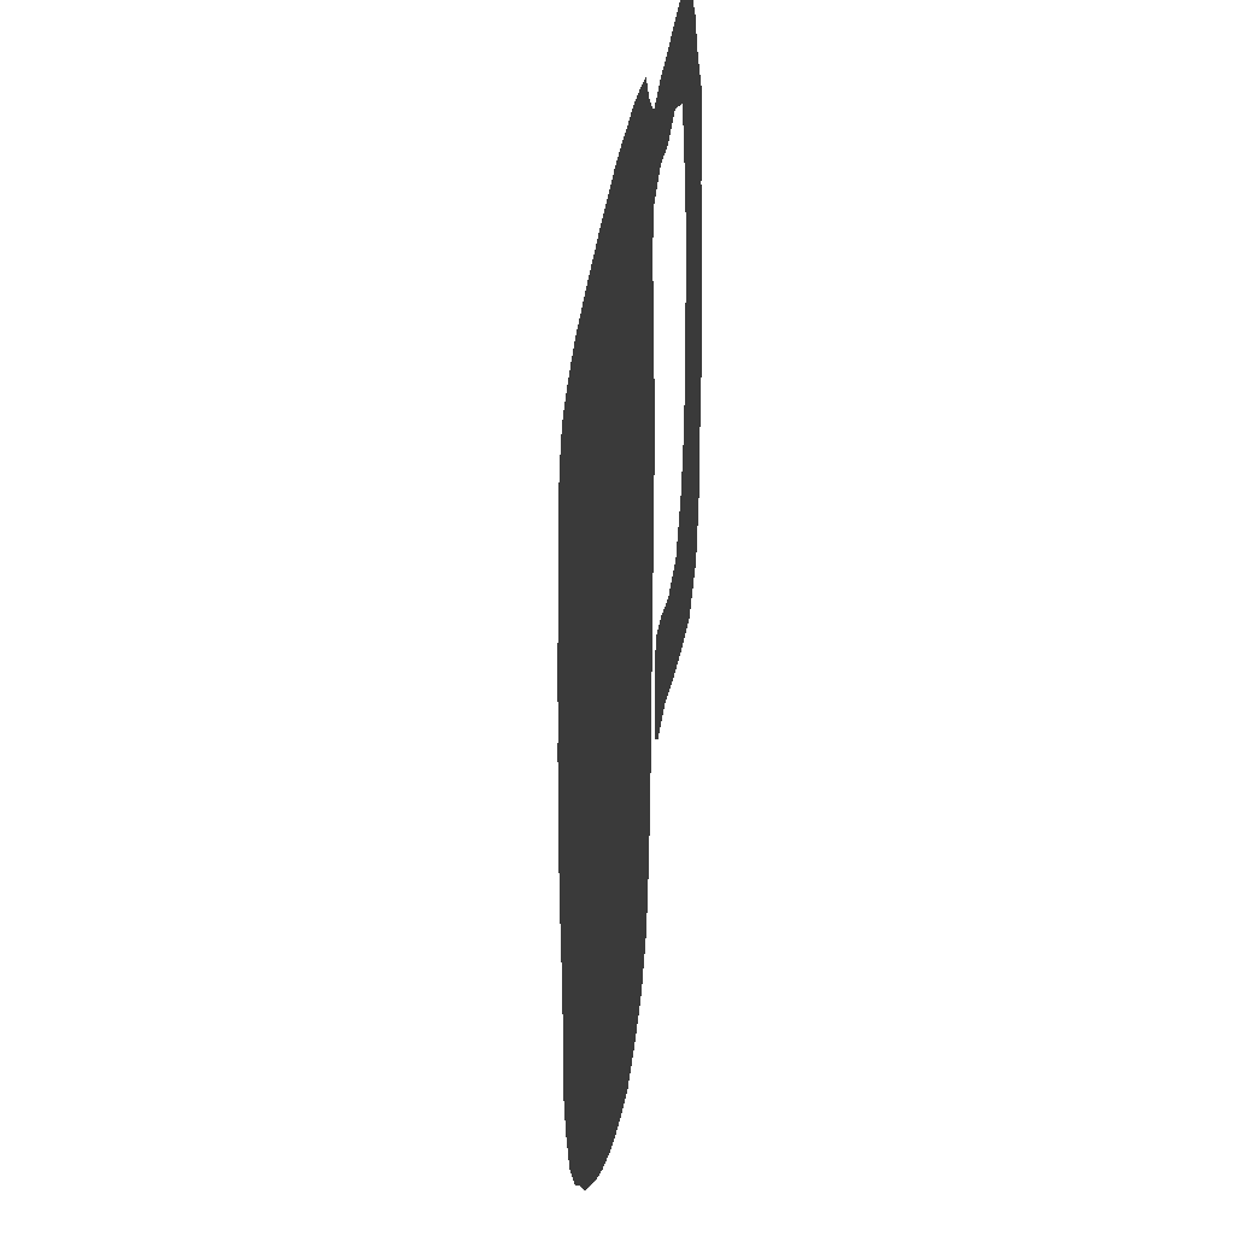
<metadata>
{"format":"obj","ext":"obj","renderer":"f3d","projection":"perspective","resolution":1024,"background":"white","views":[{"elev":-22.3,"azim":82.6,"up":"+Y"}]}
</metadata>
<code>
v 0.0135 0.5491 0
v 0.01049 0.5887 0
v 0.006844 0.6336 0
v 0.006351 0.675 0
v 0.00639 0.7253 0
v 0.00639 0.7668 0
v 0 0.8083 0
v 0.009585 0.8498 0
v 0.03195 0.8914 0
v 0.07348 0.9105 0
v 0.1156 0.9234 0
v 0.1565 0.9329 0
v 0.1973 0.936 0
v 0.2312 0.9387 0
v 0.272 0.942 0
v 0.3168 0.9424 0
v 0.3563 0.9452 0
v 0.3893 0.9458 0
v 0.4388 0.9457 0
v 0.4801 0.9459 0
v 0.5306 0.9424 0
v 0.5726 0.9361 0
v 0.6134 0.9329 0
v 0.6543 0.9234 0
v 0.6965 0.9105 0
v 0.7188 0.8722 0
v 0.7444 0.8467 0
v 0.7859 0.853 0
v 0.8267 0.8531 0
v 0.8681 0.8561 0
v 0.9105 0.8562 0
v 0.9521 0.8339 0
v 0.9744 0.7923 0
v 0.984 0.7508 0
v 1 0.7093 0
v 0.9968 0.6678 0
v 0.9937 0.627 0
v 0.9936 0.5855 0
v 0.9937 0.5474 0
v 0.9904 0.5016 0
v 0.9809 0.4605 0
v 0.9714 0.4191 0
v 0.9649 0.377 0
v 0.9489 0.3355 0
v 0.9137 0.3035 0
v 0.8715 0.2938 0
v 0.8299 0.2875 0
v 0.7891 0.2843 0
v 0.7476 0.2684 0
v 0.7284 0.2748 0
v 0.7316 0.3156 0
v 0.738 0.3578 0
v 0.7668 0.3642 0
v 0.8083 0.3642 0
v 0.8498 0.3802 0
v 0.8786 0.4217 0
v 0.8946 0.4633 0
v 0.9042 0.5048 0
v 0.9075 0.5472 0
v 0.9138 0.5886 0
v 0.9169 0.6294 0
v 0.9138 0.6709 0
v 0.9105 0.7126 0
v 0.9042 0.754 0
v 0.8658 0.7732 0
v 0.8243 0.7636 0
v 0.7827 0.77 0
v 0.7412 0.754 0
v 0.7316 0.7125 0
v 0.7348 0.6701 0
v 0.7349 0.6285 0
v 0.7381 0.5871 0
v 0.7412 0.5463 0
v 0.7352 0.5076 0
v 0.7315 0.463 0
v 0.7252 0.4216 0
v 0.7187 0.3787 0
v 0.7155 0.3377 0
v 0.7092 0.2962 0
v 0.7059 0.2542 0
v 0.6996 0.2138 0
v 0.6889 0.1682 0
v 0.6773 0.131 0
v 0.6486 0.08946 0
v 0.607 0.05751 0
v 0.5655 0.03195 0
v 0.5245 0.01931 0
v 0.49 0.01109 0
v 0.4495 0.004258 0
v 0.3992 -6.553e-06 0
v 0.3569 6.167e-05 0
v 0.3155 0.003249 0
v 0.2748 0.00639 0
v 0.2369 0.01813 0
v 0.1917 0.02875 0
v 0.1502 0.05112 0
v 0.115 0.09265 0
v 0.09265 0.1342 0
v 0.08639 0.1749 0
v 0.07999 0.2165 0
v 0.07031 0.2587 0
v 0.05672 0.3029 0
v 0.04391 0.345 0
v 0.03489 0.3848 0
v 0.0286 0.4258 0
v 0.02235 0.4666 0
v 0.01597 0.508 0
v 0.1759 0.7424 0
v 0.05473 0.869 0
v 0.1618 0.07391 0
v 0.9221 0.3689 0
v 0.8415 0.3322 0
v 0.9538 0.6064 0
v 0.8816 0.3423 0
v 0.2784 0.03395 0
v 0.9334 0.7872 0
v 0.8913 0.8075 0
v 0.03173 0.8002 0
v 0.04932 0.8329 0
v 0.3768 0.4756 0
v 0.08512 0.8463 0
v 0.6847 0.8483 0
v 0.6459 0.8583 0
v 0.6728 0.8847 0
v 0.9415 0.513 0
v 0.937 0.4618 0
v 0.9547 0.6512 0
v 0.2327 0.135 0
v 0.5643 0.1428 0
v 0.3918 0.2825 0
v 0.9507 0.7417 0
v 0.1392 0.8046 0
v 0.1754 0.796 0
v 0.1137 0.8276 0
v 0.737 0.7968 0
v 0.3843 0.4277 0
v 0.3738 0.3763 0
v 0.9242 0.4151 0
v 0.9509 0.5606 0
v 0.9217 0.8213 0
v 0.6255 0.8232 0
v 0.5866 0.8265 0
v 0.6599 0.8241 0
v 0.3867 0.5953 0
v 0.6188 0.1089 0
v 0.5818 0.1029 0
v 0.1644 0.1115 0
v 0.2107 0.1053 0
v 0.7713 0.8143 0
v 0.8084 0.8105 0
v 0.9544 0.6956 0
v 0.7986 0.3239 0
v 0.3668 0.5141 0
v 0.04985 0.4925 0
v 0.7185 0.5477 0
v 0.3781 0.5511 0
v 0.5666 0.7884 0
v 0.6083 0.7874 0
v 0.5991 0.1386 0
v 0.6519 0.132 0
v 0.3883 0.3273 0
v 0.8488 0.8113 0
v 0.7602 0.3326 0
v 0.7614 0.3012 0
v 0.1278 0.1306 0
v 0.09534 0.6468 0
v 0.5551 0.4483 0
v 0.5538 0.2928 0
v 0.1529 0.1876 0
v 0.09381 0.7605 0
v 0.07279 0.8 0
v 0.5548 0.4041 0
v 0.6074 0.8617 0
v 0.1771 0.5805 0
v 0.6356 0.2267 0
v 0.2882 0.06532 0
v 0.2356 0.0595 0
v 0.6311 0.8946 0
v 0.09257 0.8844 0
v 0.1388 0.7694 0
v 0.5503 0.5678 0
v 0.1944 0.07442 0
v 0.6558 0.7137 0
v 0.6341 0.1559 0
v 0.552 0.3624 0
v 0.5023 0.04275 0
v 0.5429 0.3268 0
v 0.5683 0.8642 0
v 0.243 0.8406 0
v 0.2048 0.443 0
v 0.1266 0.8698 0
v 0.05232 0.6171 0
v 0.3088 0.2067 0
v 0.2304 0.2553 0
v 0.4187 0.1445 0
v 0.3794 0.1426 0
v 0.2214 0.8727 0
v 0.07576 0.684 0
v 0.08244 0.723 0
v 0.1755 0.8695 0
v 0.2073 0.399 0
v 0.5563 0.4912 0
v 0.5278 0.8654 0
v 0.4878 0.8688 0
v 0.6922 0.8074 0
v 0.6999 0.7719 0
v 0.4643 0.694 0
v 0.8905 0.3854 0
v 0.9634 0.4826 0
v 0.4506 0.8745 0
v 0.5024 0.07594 0
v 0.4655 0.2062 0
v 0.5666 0.07136 0
v 0.2115 0.3567 0
v 0.1519 0.1506 0
v 0.2018 0.4875 0
v 0.1533 0.8996 0
v 0.5595 0.602 0
v 0.199 0.5371 0
v 0.5572 0.5325 0
v 0.9688 0.5302 0
v 0.6349 0.1921 0
v 0.2114 0.3198 0
v 0.2327 0.2925 0
v 0.6668 0.751 0
v 0.639 0.4436 0
v 0.5912 0.2763 0
v 0.6684 0.245 0
v 0.6224 0.3002 0
v 0.1143 0.2255 0
v 0.2927 0.4337 0
v 0.4991 0.7056 0
v 0.6301 0.4072 0
v 0.3942 0.7856 0
v 0.2902 0.3951 0
v 0.2799 0.493 0
v 0.1971 0.9059 0
v 0.1452 0.6236 0
v 0.09968 0.5607 0
v 0.6769 0.4093 0
v 0.463 0.3652 0
v 0.1096 0.7918 0
v 0.6601 0.6411 0
v 0.4329 0.7216 0
v 0.6568 0.5689 0
v 0.5917 0.2236 0
v 0.4529 0.1504 0
v 0.403 0.2444 0
v 0.6676 0.6762 0
v 0.3418 0.339 0
v 0.6439 0.3781 0
v 0.6368 0.3381 0
v 0.2257 0.7965 0
v 0.2198 0.7142 0
v 0.6995 0.6522 0
v 0.2699 0.2339 0
v 0.3574 0.2548 0
v 0.3291 0.1097 0
v 0.3259 0.036 0
v 0.1994 0.7721 0
v 0.3784 0.2144 0
v 0.1991 0.8341 0
v 0.6972 0.5731 0
v 0.4303 0.6776 0
v 0.1271 0.7318 0
v 0.4692 0.4071 0
v 0.4318 0.3013 0
v 0.4351 0.7664 0
v 0.4699 0.449 0
v 0.4947 0.6616 0
v 0.4231 0.6301 0
v 0.4753 0.6174 0
v 0.2708 0.7622 0
v 0.4171 0.9042 0
v 0.4875 0.1476 0
v 0.5385 0.1039 0
v 0.6652 0.2898 0
v 0.2539 0.09549 0
v 0.1891 0.1502 0
v 0.495 0.2336 0
v 0.5094 0.1899 0
v 0.6425 0.4847 0
v 0.6394 0.6034 0
v 0.555 0.1856 0
v 0.1118 0.5218 0
v 0.4644 0.531 0
v 0.5104 0.3033 0
v 0.6534 0.787 0
v 0.6442 0.5288 0
v 0.5048 0.8267 0
v 0.1388 0.3063 0
v 0.3039 0.313 0
v 0.1474 0.2619 0
v 0.629 0.7504 0
v 0.1539 0.7006 0
v 0.4309 0.2683 0
v 0.5207 0.2642 0
v 0.5393 0.2235 0
v 0.5956 0.1767 0
v 0.3514 0.2985 0
v 0.2333 0.21 0
v 0.233 0.6249 0
v 0.526 0.1482 0
v 0.1767 0.6598 0
v 0.6842 0.453 0
v 0.2927 0.569 0
v 0.4709 0.5727 0
v 0.2881 0.5267 0
v 0.5098 0.3854 0
v 0.5874 0.7511 0
v 0.4716 0.3205 0
v 0.3172 0.9059 0
v 0.2717 0.883 0
v 0.05585 0.5751 0
v 0.1176 0.4371 0
v 0.04558 0.6586 0
v 0.1924 0.24 0
v 0.262 0.1647 0
v 0.4319 0.07645 0
v 0.3505 0.1805 0
v 0.3007 0.1361 0
v 0.3884 0.07132 0
v 0.04313 0.705 0
v 0.1225 0.3946 0
v 0.1554 0.8357 0
v 0.4642 0.9088 0
v 0.5989 0.6513 0
v 0.5659 0.7156 0
v 0.5054 0.7505 0
v 0.3727 0.6825 0
v 0.3143 0.7369 0
v 0.3193 0.8169 0
v 0.4356 0.1786 0
v 0.2507 0.3749 0
v 0.4631 0.04532 0
v 0.4516 0.1161 0
v 0.1288 0.3511 0
v 0.5064 0.9066 0
v 0.2982 0.4668 0
v 0.4645 0.49 0
v 0.1173 0.4791 0
v 0.3723 0.03577 0
v 0.7157 0.8329 0
v 0.2933 0.3529 0
v 0.39 0.8742 0
v 0.04755 0.754 0
v 0.319 0.2781 0
v 0.3475 0.8366 0
v 0.3569 0.7549 0
v 0.341 0.6244 0
v 0.3419 0.6659 0
v 0.5229 0.789 0
v 0.5364 0.6776 0
v 0.1867 0.2857 0
v 0.6287 0.677 0
v 0.3071 0.1707 0
v 0.5118 0.4697 0
v 0.4353 0.5943 0
v 0.2243 0.7534 0
v 0.3677 0.9086 0
v 0.6878 0.495 0
v 0.252 0.7271 0
v 0.4067 0.1086 0
v 0.4502 0.2395 0
v 0.59 0.8994 0
v 0.4152 0.5112 0
v 0.4759 0.7878 0
v 0.328 0.3745 0
v 0.4027 0.7028 0
v 0.6887 0.5341 0
v 0.2906 0.7978 0
v 0.4308 0.8096 0
v 0.3099 0.2461 0
v 0.2206 0.5818 0
v 0.1363 0.6633 0
v 0.19 0.6977 0
v 0.1192 0.1721 0
v 0.104 0.2801 0
v 0.5874 0.3273 0
v 0.4213 0.2102 0
v 0.4972 0.1134 0
v 0.1725 0.3326 0
v 0.1604 0.4623 0
v 0.4001 0.7453 0
v 0.4014 0.6645 0
v 0.3011 0.6137 0
v 0.1627 0.4195 0
v 0.3522 0.8716 0
v 0.3452 0.7105 0
v 0.5826 0.6817 0
v 0.53 0.7194 0
v 0.523 0.6317 0
v 0.1342 0.5845 0
v 0.6261 0.6375 0
v 0.5976 0.6133 0
v 0.5464 0.7529 0
v 0.3169 0.6962 0
v 0.3128 0.8606 0
v 0.2606 0.8058 0
v 0.3751 0.7204 0
v 0.4635 0.8336 0
v 0.1674 0.376 0
v 0.3399 0.1424 0
v 0.269 0.1259 0
v 0.3414 0.2203 0
v 0.3657 0.106 0
v 0.6902 0.6098 0
v 0.1914 0.1969 0
v 0.2745 0.1967 0
v 0.1582 0.2234 0
v 0.331 0.54 0
v 0.2065 0.6436 0
v 0.2635 0.6045 0
v 0.339 0.4514 0
v 0.5602 0.2547 0
v 0.5948 0.4253 0
v 0.4747 0.2759 0
v 0.337 0.4107 0
v 0.3276 0.4957 0
v 0.09656 0.6032 0
v 0.4146 0.3595 0
v 0.6284 0.2608 0
v 0.6796 0.3268 0
v 0.6021 0.5652 0
v 0.4722 0.1758 0
v 0.5981 0.3756 0
v 0.2489 0.4636 0
v 0.3871 0.832 0
v 0.2589 0.6867 0
v 0.4323 0.4289 0
v 0.2481 0.4193 0
v 0.112 0.6919 0
v 0.3392 0.07185 0
v 0.5125 0.4274 0
v 0.3956 0.178 0
v 0.4222 0.465 0
v 0.222 0.1719 0
v 0.4574 0.6536 0
v 0.2854 0.7123 0
v 0.3554 0.7984 0
v 0.4235 0.854 0
v 0.2736 0.279 0
v 0.546 0.8264 0
v 0.6977 0.6941 0
v 0.256 0.3277 0
v 0.2545 0.5753 0
v 0.6667 0.2082 0
v 0.2649 0.645 0
v 0.1906 0.6165 0
v 0.2246 0.6709 0
v 0.1573 0.5068 0
v 0.3377 0.5813 0
v 0.5352 0.05924 0
v 0.4238 0.5572 0
v 0.4691 0.08455 0
v 0.241 0.5085 0
v 0.4213 0.3942 0
v 0.5068 0.3456 0
v 0.4343 0.3341 0
v 0.07131 0.4557 0
v 0.283 0.8371 0
v 0.301 0.6612 0
v 0.0758 0.4127 0
v 0.5637 0.6432 0
v 0.5482 0.9029 0
v 0.6994 0.7325 0
v 0.5984 0.4693 0
v 0.6095 0.7147 0
v 0.3779 0.6396 0
v 0.3184 0.7756 0
v 0.4687 0.7393 0
v 0.08257 0.37 0
v 0.09283 0.3265 0
v 0.2415 0.9079 0
v 0.5107 0.5105 0
v 0.08296 0.4963 0
v 0.2974 0.0978 0
v 0.4184 0.03811 0
v 0.5134 0.591 0
v 0.0606 0.5322 0
v 0.1484 0.5478 0
v 0.2477 0.5465 0
v 0.6007 0.5141 0
v 0.9156 0.3375 0
v 0.5101 0.5498 0
v 0.6796 0.364 0
f 8 109 9
f 95 182 110
f 484 111 114
f 85 213 86
f 182 147 110
f 92 115 93
f 117 64 116
f 6 118 7
f 118 171 119
f 119 171 121
f 123 143 122
f 24 178 124
f 41 209 126
f 127 61 113
f 80 277 228
f 116 64 131
f 118 346 171
f 42 126 138
f 113 60 139
f 139 59 125
f 2 314 192
f 114 55 112
f 160 184 145
f 176 278 177
f 115 176 177
f 27 135 149
f 149 67 150
f 35 131 151
f 36 151 127
f 24 124 25
f 138 56 208
f 72 155 73
f 271 272 438
f 82 222 184
f 82 184 160
f 82 160 83
f 277 423 252
f 162 65 117
f 142 157 158
f 51 163 52
f 48 152 164
f 154 107 106
f 49 164 50
f 97 165 98
f 95 177 182
f 29 150 162
f 109 10 9
f 110 97 96
f 208 56 55
f 114 208 55
f 112 55 54
f 113 61 60
f 213 453 86
f 484 114 45
f 94 177 95
f 96 95 110
f 115 94 93
f 31 117 140
f 140 117 116
f 32 116 33
f 118 8 7
f 118 119 8
f 8 119 109
f 133 180 108
f 11 179 191
f 109 179 10
f 109 119 121
f 11 10 179
f 188 142 173
f 122 143 205
f 124 122 26
f 27 343 135
f 40 209 41
f 126 58 57
f 126 125 58
f 36 127 37
f 37 127 113
f 130 300 257
f 244 268 384
f 91 342 259
f 117 65 64
f 33 131 34
f 33 116 131
f 34 131 35
f 131 64 63
f 197 200 262
f 137 421 457
f 132 180 133
f 295 108 265
f 200 325 262
f 217 200 237
f 191 134 325
f 26 343 27
f 348 332 440
f 349 331 389
f 396 329 391
f 353 270 392
f 47 152 48
f 138 57 56
f 138 126 57
f 41 126 42
f 37 113 38
f 38 139 39
f 38 113 139
f 139 60 59
f 125 59 58
f 39 139 221
f 221 139 125
f 450 302 448
f 123 173 141
f 135 343 205
f 123 141 143
f 108 254 359
f 18 360 274
f 303 281 275
f 46 112 47
f 46 114 112
f 45 114 46
f 213 146 276
f 215 147 279
f 135 68 67
f 149 135 67
f 27 149 28
f 28 150 29
f 28 149 150
f 35 151 36
f 151 63 62
f 151 131 63
f 127 62 61
f 127 151 62
f 23 365 178
f 124 26 25
f 280 417 364
f 152 54 53
f 152 112 54
f 43 111 44
f 43 138 111
f 42 138 43
f 362 254 429
f 264 271 438
f 155 74 73
f 212 364 380
f 441 428 372
f 290 401 367
f 332 461 371
f 141 142 158
f 145 159 146
f 159 129 146
f 453 213 276
f 85 146 213
f 84 145 85
f 85 145 146
f 222 299 184
f 160 145 84
f 160 84 83
f 241 421 459
f 130 296 267
f 300 250 292
f 30 117 31
f 30 162 117
f 29 162 30
f 466 225 183
f 294 288 158
f 310 396 328
f 225 288 294
f 163 53 52
f 152 53 163
f 164 163 51
f 164 152 163
f 48 164 49
f 238 449 304
f 164 51 50
f 165 377 98
f 97 147 165
f 110 147 97
f 162 66 65
f 150 67 66
f 162 150 66
f 232 207 270
f 380 364 248
f 171 134 121
f 178 123 124
f 168 287 297
f 175 422 246
f 303 284 281
f 407 71 255
f 171 170 242
f 171 242 134
f 412 449 302
f 166 238 375
f 108 376 254
f 92 259 115
f 177 278 148
f 293 291 378
f 344 250 368
f 310 468 294
f 184 299 159
f 145 184 159
f 287 458 311
f 203 290 443
f 188 203 443
f 189 461 313
f 247 275 425
f 11 191 217
f 22 465 365
f 365 188 173
f 194 354 317
f 193 256 409
f 148 128 279
f 342 478 322
f 196 435 320
f 176 477 278
f 176 433 477
f 322 406 433
f 471 268 244
f 262 253 189
f 14 13 237
f 192 166 316
f 323 316 198
f 3 316 4
f 14 237 474
f 237 200 197
f 262 325 133
f 346 170 171
f 200 191 325
f 12 217 237
f 4 316 323
f 170 346 199
f 264 369 385
f 388 398 348
f 440 470 349
f 389 397 351
f 452 144 350
f 468 328 390
f 391 232 353
f 392 218 464
f 395 283 394
f 19 326 20
f 21 338 465
f 173 142 141
f 243 283 407
f 20 338 21
f 206 466 68
f 135 206 68
f 21 465 22
f 390 464 327
f 157 396 310
f 313 461 398
f 189 399 461
f 384 400 369
f 204 401 290
f 401 441 372
f 211 381 455
f 455 381 336
f 88 87 186
f 186 87 453
f 358 272 271
f 115 177 94
f 91 259 92
f 99 230 100
f 99 377 230
f 230 377 169
f 99 98 377
f 252 379 229
f 246 422 227
f 338 204 203
f 130 161 300
f 321 258 403
f 404 321 318
f 356 320 193
f 405 261 257
f 408 301 317
f 451 219 481
f 169 410 230
f 304 375 238
f 393 174 238
f 413 374 446
f 18 274 19
f 338 326 204
f 80 228 81
f 79 277 80
f 447 175 222
f 276 146 129
f 447 222 82
f 274 360 345
f 292 344 445
f 251 426 252
f 442 292 445
f 347 257 300
f 206 288 225
f 69 444 70
f 69 466 444
f 466 206 225
f 147 148 279
f 165 147 215
f 386 306 452
f 229 379 227
f 228 422 175
f 422 229 227
f 280 298 297
f 298 415 297
f 417 311 267
f 417 267 296
f 393 481 174
f 314 239 420
f 166 420 238
f 78 486 423
f 334 344 235
f 247 425 333
f 277 229 422
f 253 399 189
f 429 448 462
f 231 339 427
f 441 345 428
f 373 442 256
f 257 347 373
f 373 347 442
f 433 406 258
f 259 433 176
f 259 342 433
f 435 380 261
f 197 262 189
f 166 432 198
f 198 432 199
f 199 432 265
f 392 272 479
f 235 231 431
f 432 375 295
f 133 260 253
f 172 434 309
f 167 202 357
f 193 373 256
f 204 290 203
f 352 396 157
f 290 352 443
f 207 438 270
f 362 429 439
f 253 359 273
f 428 440 234
f 274 441 210
f 281 212 425
f 276 381 211
f 381 303 275
f 453 276 211
f 79 423 277
f 278 128 148
f 279 169 215
f 187 287 168
f 420 239 393
f 444 183 249
f 81 447 82
f 351 469 330
f 210 401 204
f 223 214 382
f 354 223 382
f 185 458 187
f 311 458 241
f 442 445 224
f 124 123 122
f 349 400 384
f 225 294 183
f 295 376 108
f 348 440 428
f 436 366 120
f 434 167 357
f 297 417 280
f 227 168 415
f 299 284 129
f 246 227 415
f 415 168 297
f 281 280 212
f 281 298 280
f 128 437 279
f 136 436 120
f 462 386 350
f 302 413 448
f 295 304 376
f 295 375 304
f 254 450 429
f 450 412 302
f 159 299 129
f 377 165 215
f 276 303 381
f 335 455 319
f 333 212 380
f 411 419 153
f 308 456 236
f 161 137 250
f 157 310 158
f 158 310 294
f 266 430 457
f 458 309 241
f 474 313 15
f 312 360 17
f 15 312 16
f 313 197 189
f 341 476 460
f 268 234 384
f 461 399 371
f 387 190 383
f 418 136 414
f 462 448 386
f 1 314 2
f 293 378 230
f 317 293 410
f 410 293 230
f 256 194 301
f 318 301 437
f 409 256 301
f 301 194 317
f 279 408 169
f 279 437 408
f 89 478 90
f 478 319 322
f 363 195 196
f 248 130 257
f 320 405 193
f 320 261 405
f 321 356 318
f 278 404 128
f 278 477 404
f 403 196 320
f 321 403 356
f 356 403 320
f 90 478 342
f 133 108 260
f 262 133 253
f 2 192 3
f 3 192 316
f 316 166 198
f 323 198 199
f 4 323 5
f 76 305 240
f 416 467 167
f 315 460 463
f 464 218 395
f 402 201 387
f 137 136 418
f 235 344 368
f 201 334 431
f 77 240 486
f 426 416 172
f 75 361 305
f 326 210 204
f 355 243 249
f 327 394 355
f 183 355 249
f 352 329 396
f 329 232 391
f 390 353 464
f 294 468 183
f 355 390 327
f 351 350 469
f 349 389 400
f 331 397 389
f 312 388 360
f 312 398 388
f 331 439 397
f 332 470 440
f 385 469 271
f 264 385 271
f 329 471 232
f 290 367 352
f 471 244 207
f 372 428 234
f 296 130 248
f 333 380 435
f 336 195 363
f 335 319 478
f 455 336 319
f 425 212 333
f 336 247 195
f 336 275 247
f 88 335 89
f 324 463 472
f 337 324 472
f 214 201 402
f 337 291 382
f 102 473 103
f 473 291 337
f 5 346 6
f 259 176 115
f 230 101 100
f 78 423 79
f 227 379 168
f 120 419 414
f 339 236 427
f 6 346 118
f 313 474 197
f 477 258 321
f 407 263 72
f 395 218 424
f 358 454 307
f 406 363 196
f 480 285 239
f 107 154 480
f 318 409 301
f 306 411 452
f 370 361 74
f 424 483 289
f 443 157 142
f 263 370 155
f 44 111 484
f 454 366 286
f 222 246 299
f 485 286 475
f 238 420 393
f 17 360 18
f 19 274 326
f 274 210 326
f 228 175 447
f 368 137 418
f 235 368 418
f 223 445 214
f 449 174 374
f 5 323 346
f 379 426 185
f 346 323 199
f 224 223 354
f 347 300 292
f 194 442 224
f 444 255 70
f 362 439 273
f 242 180 132
f 264 438 207
f 170 180 242
f 445 334 214
f 170 199 265
f 280 364 212
f 299 246 284
f 408 410 169
f 284 246 298
f 210 441 401
f 205 143 288
f 400 330 369
f 143 141 288
f 399 273 371
f 130 267 161
f 357 340 269
f 376 304 450
f 434 269 266
f 311 459 267
f 374 413 302
f 166 375 432
f 450 304 412
f 285 341 451
f 291 473 378
f 192 314 420
f 252 426 379
f 446 482 306
f 276 129 303
f 307 485 479
f 250 137 368
f 482 456 308
f 322 363 406
f 379 187 168
f 309 266 241
f 459 421 161
f 383 341 315
f 335 478 89
f 254 376 450
f 336 363 319
f 431 231 427
f 333 435 195
f 271 144 358
f 330 469 385
f 240 226 233
f 273 439 331
f 388 345 360
f 277 252 229
f 389 330 400
f 206 205 288
f 350 144 469
f 233 416 426
f 328 353 390
f 391 328 396
f 282 483 467
f 305 282 226
f 394 283 243
f 395 394 327
f 470 273 331
f 313 398 312
f 371 273 470
f 369 330 385
f 402 324 337
f 90 342 91
f 258 406 403
f 286 340 475
f 404 318 128
f 134 132 325
f 356 193 409
f 383 451 341
f 405 257 373
f 261 248 257
f 178 173 123
f 424 245 283
f 465 338 203
f 437 301 408
f 342 322 433
f 408 317 410
f 272 358 307
f 318 437 128
f 285 451 481
f 314 480 239
f 26 122 343
f 306 308 411
f 378 101 230
f 289 282 361
f 304 449 412
f 245 289 370
f 238 174 449
f 413 306 386
f 307 454 286
f 386 452 350
f 246 415 298
f 417 296 364
f 440 349 234
f 194 224 354
f 109 121 179
f 120 153 419
f 339 419 236
f 445 223 224
f 192 420 166
f 374 482 446
f 161 421 137
f 354 382 291
f 456 216 427
f 243 407 255
f 191 121 134
f 423 486 252
f 384 369 244
f 445 344 334
f 170 265 180
f 367 471 329
f 451 216 219
f 281 425 275
f 247 333 195
f 426 172 185
f 187 379 185
f 337 382 402
f 345 388 428
f 253 273 399
f 255 71 70
f 315 324 387
f 167 434 172
f 429 462 439
f 270 272 392
f 431 190 201
f 431 427 190
f 432 295 265
f 211 186 453
f 433 258 477
f 287 417 297
f 309 434 266
f 202 475 357
f 406 196 403
f 367 268 471
f 357 475 340
f 195 435 196
f 102 378 473
f 405 373 193
f 479 218 392
f 244 264 207
f 438 272 270
f 359 362 273
f 135 205 206
f 359 254 362
f 40 125 209
f 274 345 441
f 334 201 214
f 216 383 190
f 442 194 256
f 242 132 134
f 239 481 393
f 228 277 422
f 479 181 218
f 479 485 181
f 466 183 444
f 114 111 208
f 444 249 255
f 219 482 374
f 174 219 374
f 284 298 281
f 182 177 148
f 347 292 442
f 175 246 222
f 354 291 293
f 475 202 220
f 287 311 417
f 40 221 125
f 181 220 424
f 81 228 447
f 288 141 158
f 32 140 116
f 269 340 436
f 436 340 366
f 20 326 338
f 269 434 357
f 430 436 136
f 430 269 436
f 430 266 269
f 161 267 459
f 429 450 448
f 448 413 386
f 480 154 476
f 285 476 341
f 216 451 383
f 377 215 169
f 260 108 359
f 382 214 402
f 179 121 191
f 86 453 87
f 129 284 303
f 335 186 211
f 156 454 144
f 381 275 336
f 180 265 108
f 211 455 335
f 47 112 152
f 364 296 248
f 411 153 156
f 308 236 419
f 411 308 419
f 219 216 456
f 482 219 456
f 236 456 427
f 457 136 137
f 457 430 136
f 241 266 457
f 421 241 457
f 185 172 309
f 458 185 309
f 311 241 459
f 401 372 367
f 460 106 105
f 460 476 154
f 315 341 460
f 209 125 126
f 461 332 398
f 315 387 383
f 136 120 414
f 235 418 231
f 231 418 414
f 462 350 351
f 75 305 76
f 240 305 226
f 416 167 172
f 233 226 416
f 416 226 467
f 463 105 104
f 463 460 105
f 324 315 463
f 201 190 387
f 464 395 327
f 343 122 205
f 324 402 387
f 465 188 365
f 431 334 235
f 76 240 77
f 240 233 251
f 486 240 251
f 88 186 335
f 466 69 68
f 217 191 200
f 426 251 233
f 74 361 75
f 305 361 282
f 467 202 167
f 467 483 202
f 226 282 467
f 243 255 249
f 468 355 183
f 355 394 243
f 391 353 328
f 443 352 157
f 232 270 353
f 353 392 464
f 468 390 355
f 310 328 468
f 389 351 330
f 234 349 384
f 397 462 351
f 388 348 428
f 16 312 17
f 398 332 348
f 439 462 397
f 470 331 349
f 332 371 470
f 469 144 271
f 244 369 264
f 471 207 232
f 367 329 352
f 372 234 268
f 367 372 268
f 15 313 312
f 472 104 103
f 472 463 104
f 473 472 103
f 473 337 472
f 102 101 378
f 31 140 32
f 12 237 13
f 414 339 231
f 414 419 339
f 427 216 190
f 153 120 366
f 14 474 15
f 286 366 340
f 237 197 474
f 11 217 12
f 325 132 133
f 460 154 106
f 23 178 24
f 477 321 404
f 380 248 261
f 435 261 320
f 407 72 71
f 283 245 407
f 407 245 263
f 218 181 424
f 178 365 173
f 188 465 203
f 283 395 424
f 358 144 454
f 253 260 359
f 319 363 322
f 111 138 208
f 479 272 307
f 107 480 1
f 1 480 314
f 480 476 285
f 481 219 174
f 356 409 318
f 239 285 481
f 354 293 317
f 452 156 144
f 452 411 156
f 22 365 23
f 182 148 147
f 306 482 308
f 188 443 142
f 370 74 155
f 370 289 361
f 220 202 483
f 424 220 483
f 289 483 282
f 263 155 72
f 263 245 370
f 39 221 40
f 44 484 45
f 245 424 289
f 187 458 287
f 156 153 366
f 454 156 366
f 181 485 220
f 220 485 475
f 485 307 286
f 413 446 306
f 449 374 302
f 292 250 344
f 77 486 78
f 486 251 252
f 300 161 250

</code>
